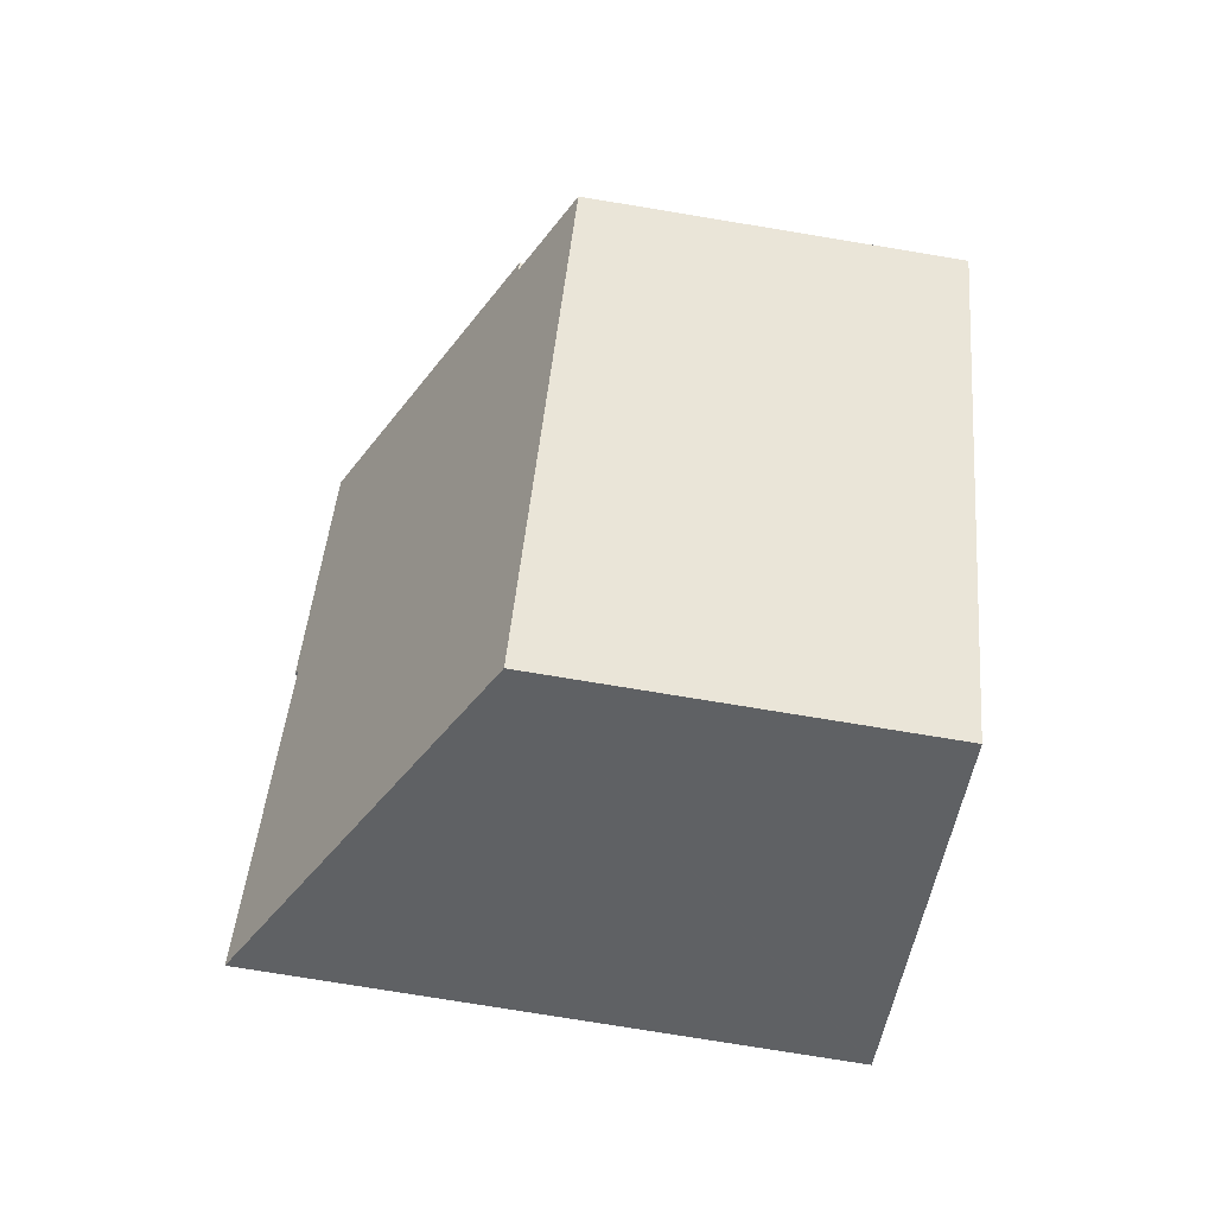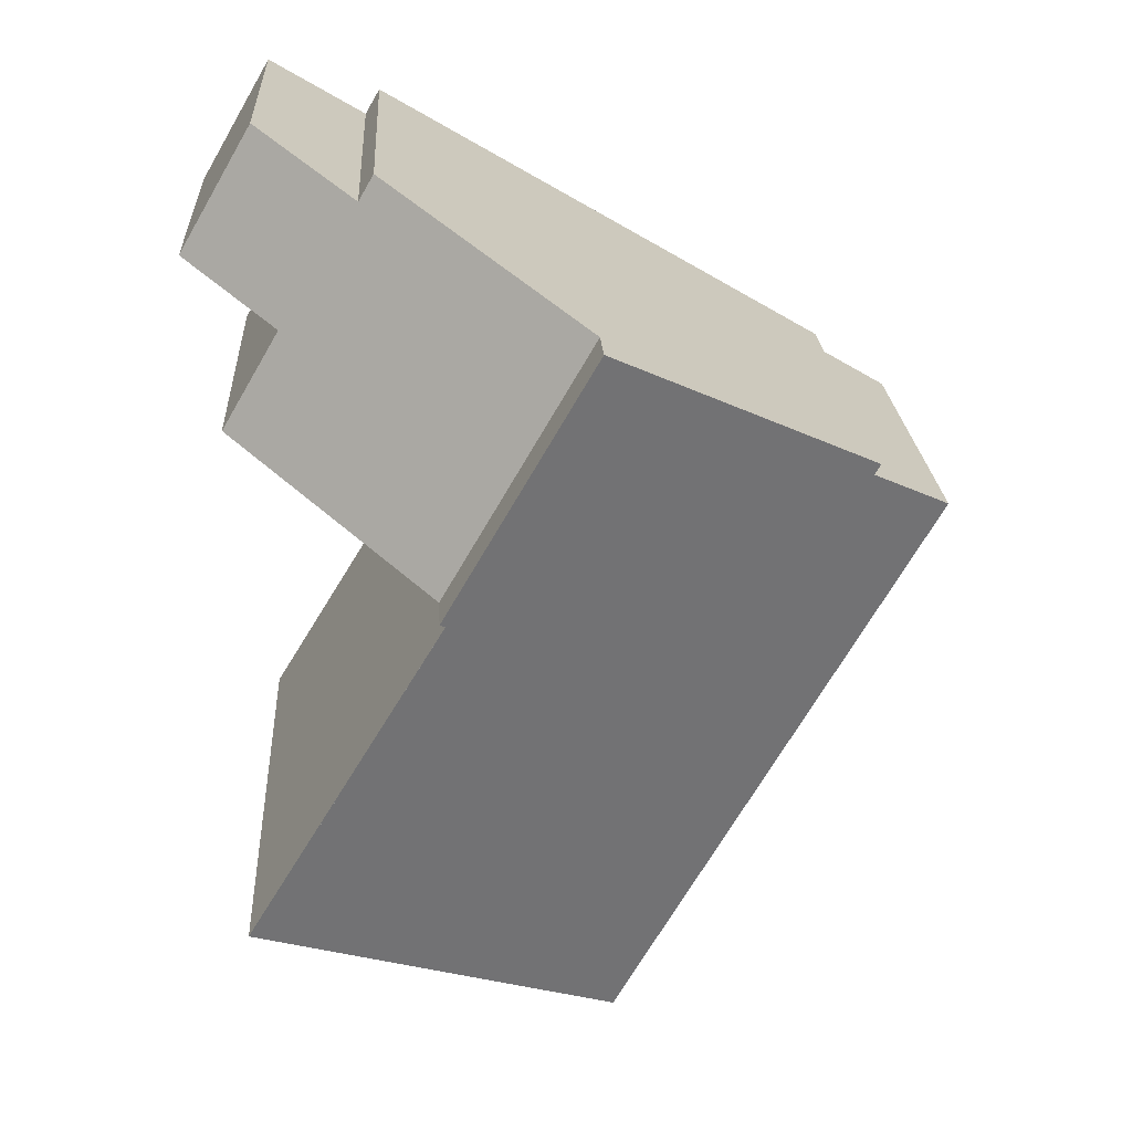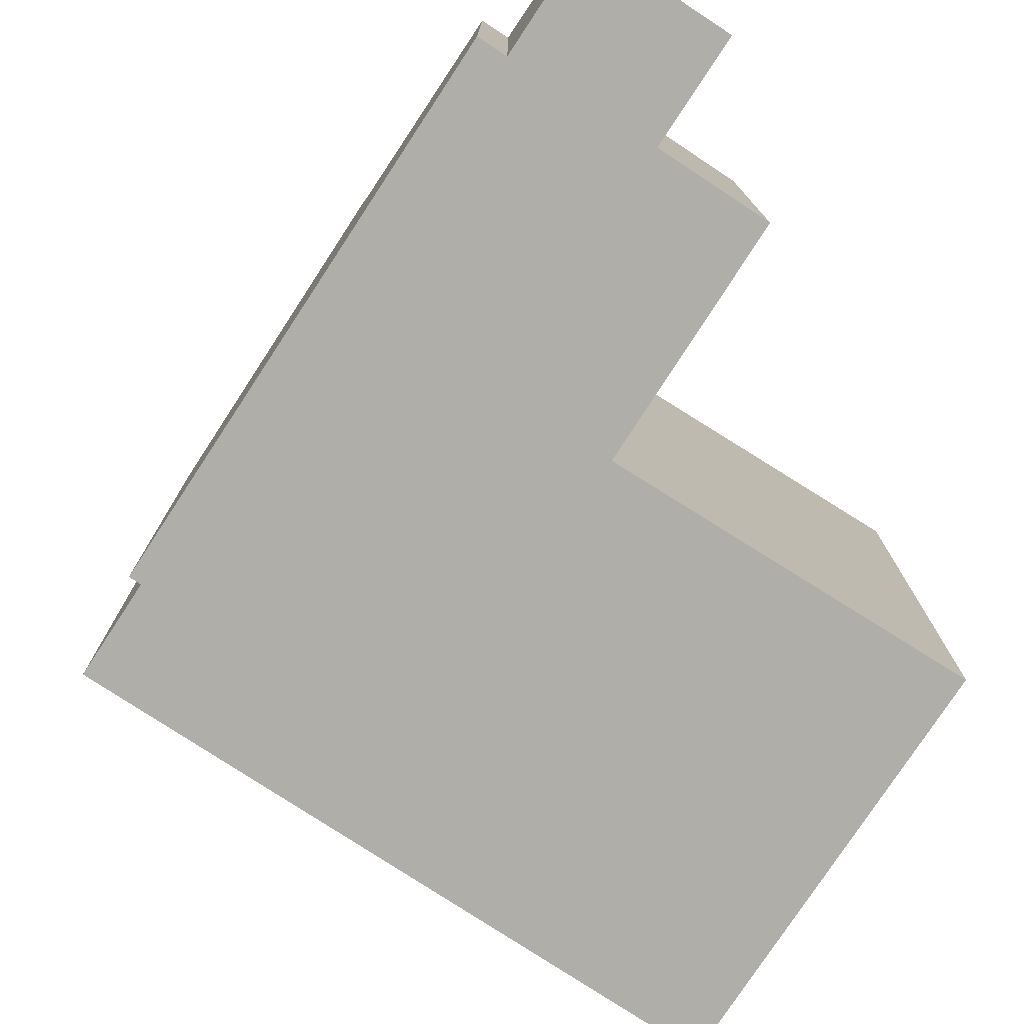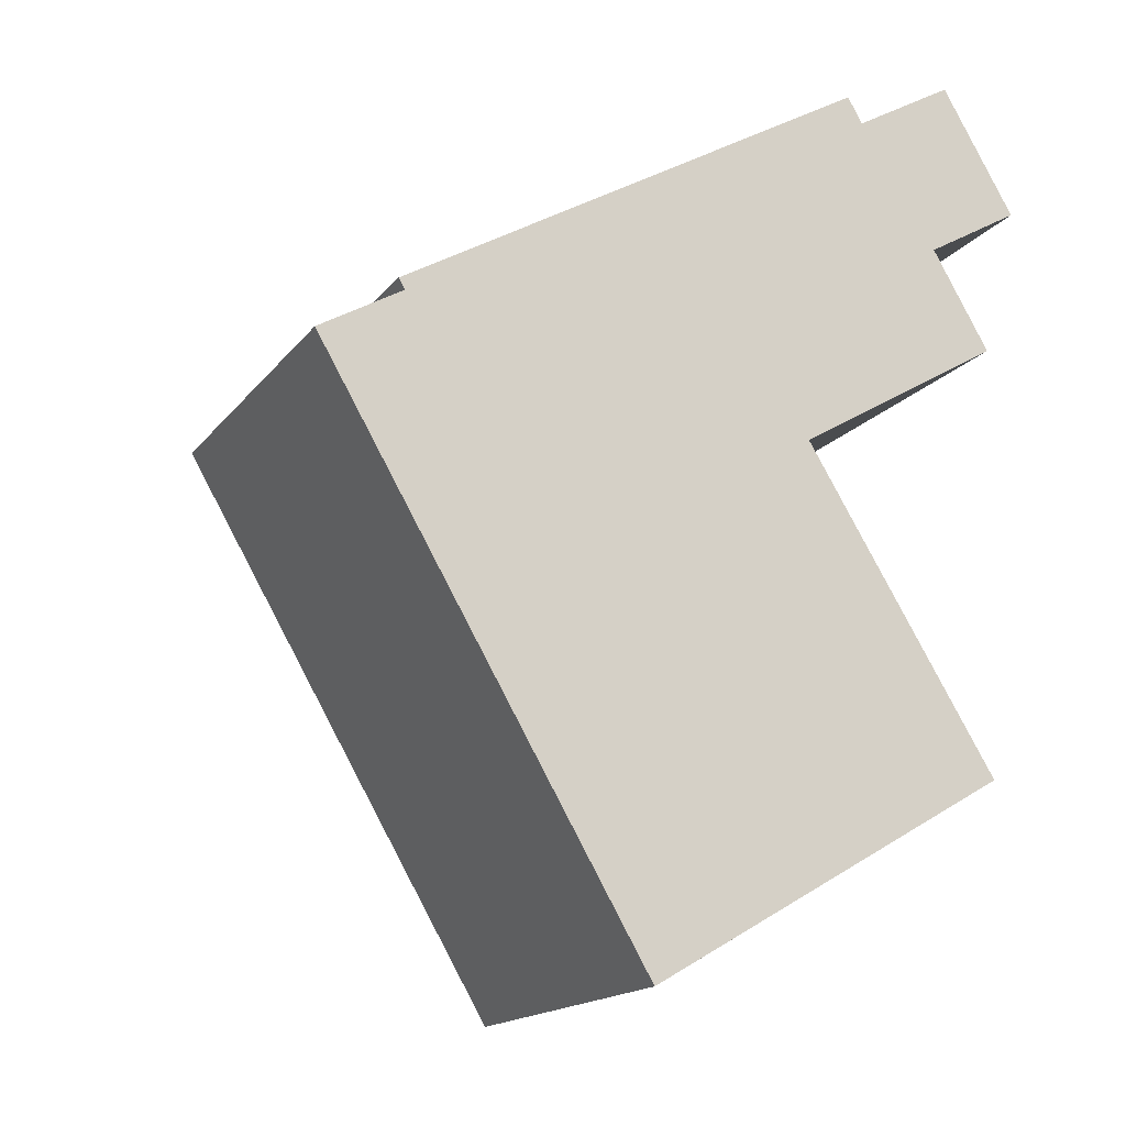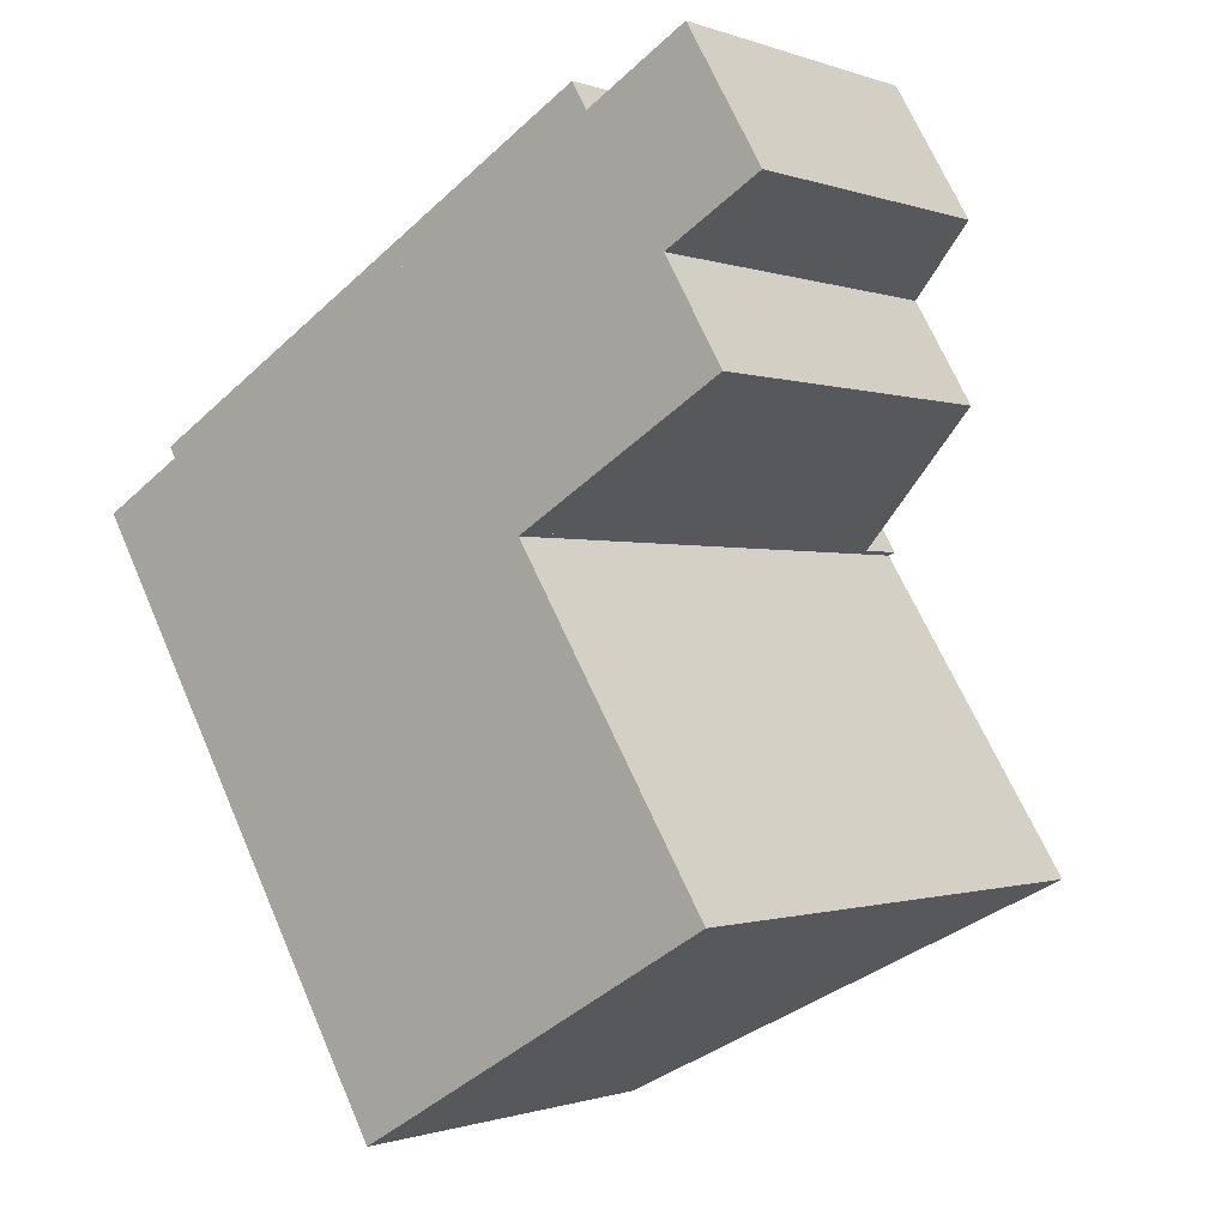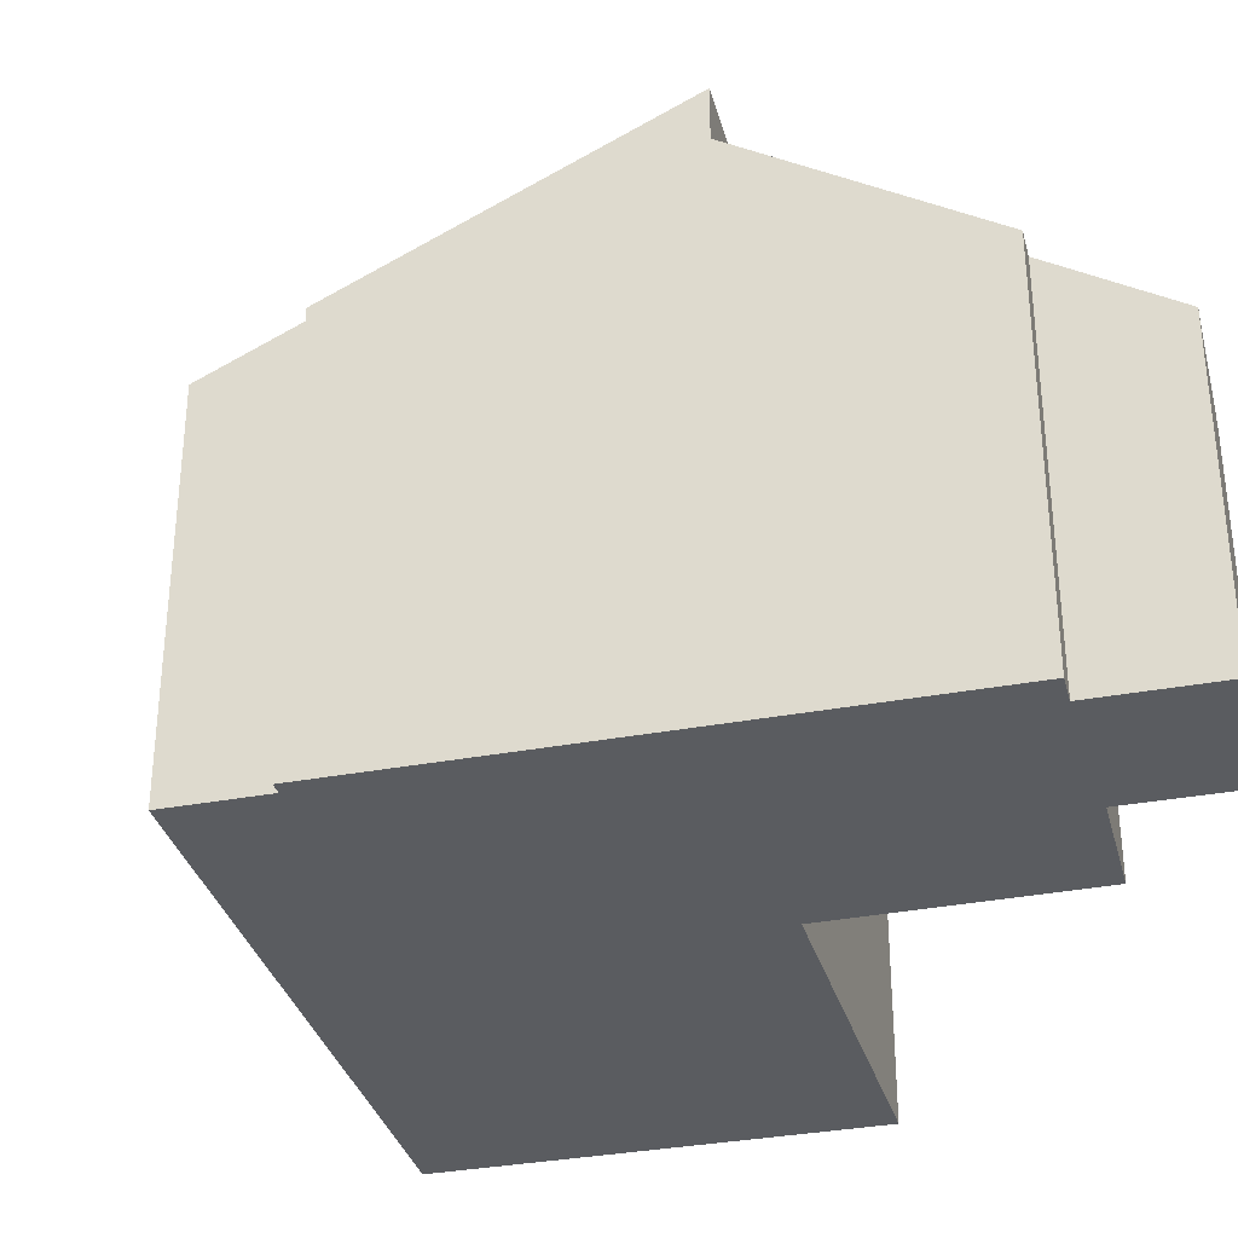
<metadata>
{"format":"obj","ext":"obj","renderer":"f3d","projection":"perspective","resolution":1024,"background":"white","views":[{"elev":-77.0,"azim":-99.3,"up":"+Z"},{"elev":22.2,"azim":176.8,"up":"+Z"},{"elev":-77.5,"azim":26.4,"up":"+Y"},{"elev":-16.3,"azim":-24.5,"up":"+Z"},{"elev":-0.8,"azim":37.8,"up":"+Z"},{"elev":-33.7,"azim":-15.9,"up":"+Y"}]}
</metadata>
<code>
v  3.065 8.068 -5.246
v  0 8.067 4.94e-16
v  1.778 9.056 1.039
v  7.541 12.33 4.709
v  1.646 9.056 1.265
v  6.945 8.068 -11.89
v  10.56 12.27 -0.727
v  10.68 12.33 -0.659
v  8.103 8.712 -11.21
v  14.62 12.33 -7.402
v  10.63 12.27 -0.828
v  13.88 12.33 -6.143
v  14.64 12.35 -7.387
v  14.64 4.523e-16 -7.387
v  10.56 4.452e-17 -0.727
v  10.63 5.07e-17 -0.828
v  13.88 3.762e-16 -6.143
v  7.541 -2.883e-16 4.709
v  10.68 4.035e-17 -0.659
v  14.62 4.532e-16 -7.402
v  6.945 7.278e-16 -11.89
v  8.103 6.864e-16 -11.21
v  3.065 3.212e-16 -5.246
v  0 0 0
v  1.778 -6.362e-17 1.039
v  1.646 -7.746e-17 1.265
v  14.84 8.248 1.82
v  13.77 8.132 4.016
v  15 8.132 1.915
v  10.68 11.22 -0.659
v  14.23 6.687 7.884
v  12.1 8.21 6.633
v  7.541 11.22 4.709
v  11.77 8.21 7.183
v  15.8 6.687 5.202
v  12.1 -4.062e-16 6.633
v  14.23 -4.828e-16 7.884
v  11.77 -4.398e-16 7.183
v  15.8 -3.185e-16 5.202
v  13.77 -2.459e-16 4.016
v  15 -1.173e-16 1.915
v  14.84 -1.114e-16 1.82
g defaultobject
f 1 2 3
f 4 3 5
f 3 4 1
f 1 4 6
f 6 4 7
f 7 4 8
f 6 7 9
f 7 10 9
f 10 7 11
f 10 11 12
f 10 12 13
f 12 14 13
f 14 12 11
f 14 11 7
f 14 7 15
f 14 15 16
f 14 16 17
f 18 8 4
f 8 18 19
f 14 10 13
f 10 14 9
f 9 14 6
f 6 14 20
f 6 20 21
f 21 20 22
f 19 7 8
f 7 19 15
f 21 1 6
f 1 21 2
f 2 21 23
f 2 23 24
f 25 5 3
f 5 25 26
f 2 25 3
f 25 2 24
f 5 18 4
f 18 5 26
f 26 19 18
f 19 26 25
f 19 25 24
f 19 24 15
f 15 24 23
f 15 23 16
f 16 23 17
f 17 23 21
f 17 21 22
f 17 22 20
f 17 20 14
f 27 28 29
f 28 27 30
f 28 30 31
f 31 30 32
f 32 30 33
f 32 33 34
f 31 35 28
f 36 31 32
f 31 36 37
f 18 34 33
f 34 18 38
f 37 35 31
f 35 37 39
f 40 29 28
f 29 40 41
f 38 32 34
f 32 38 36
f 35 40 28
f 40 35 39
f 27 19 30
f 19 27 29
f 19 29 41
f 19 41 42
f 19 33 30
f 33 19 18
f 18 36 38
f 36 18 39
f 39 18 40
f 40 18 41
f 41 18 42
f 42 18 19
f 39 37 36

</code>
